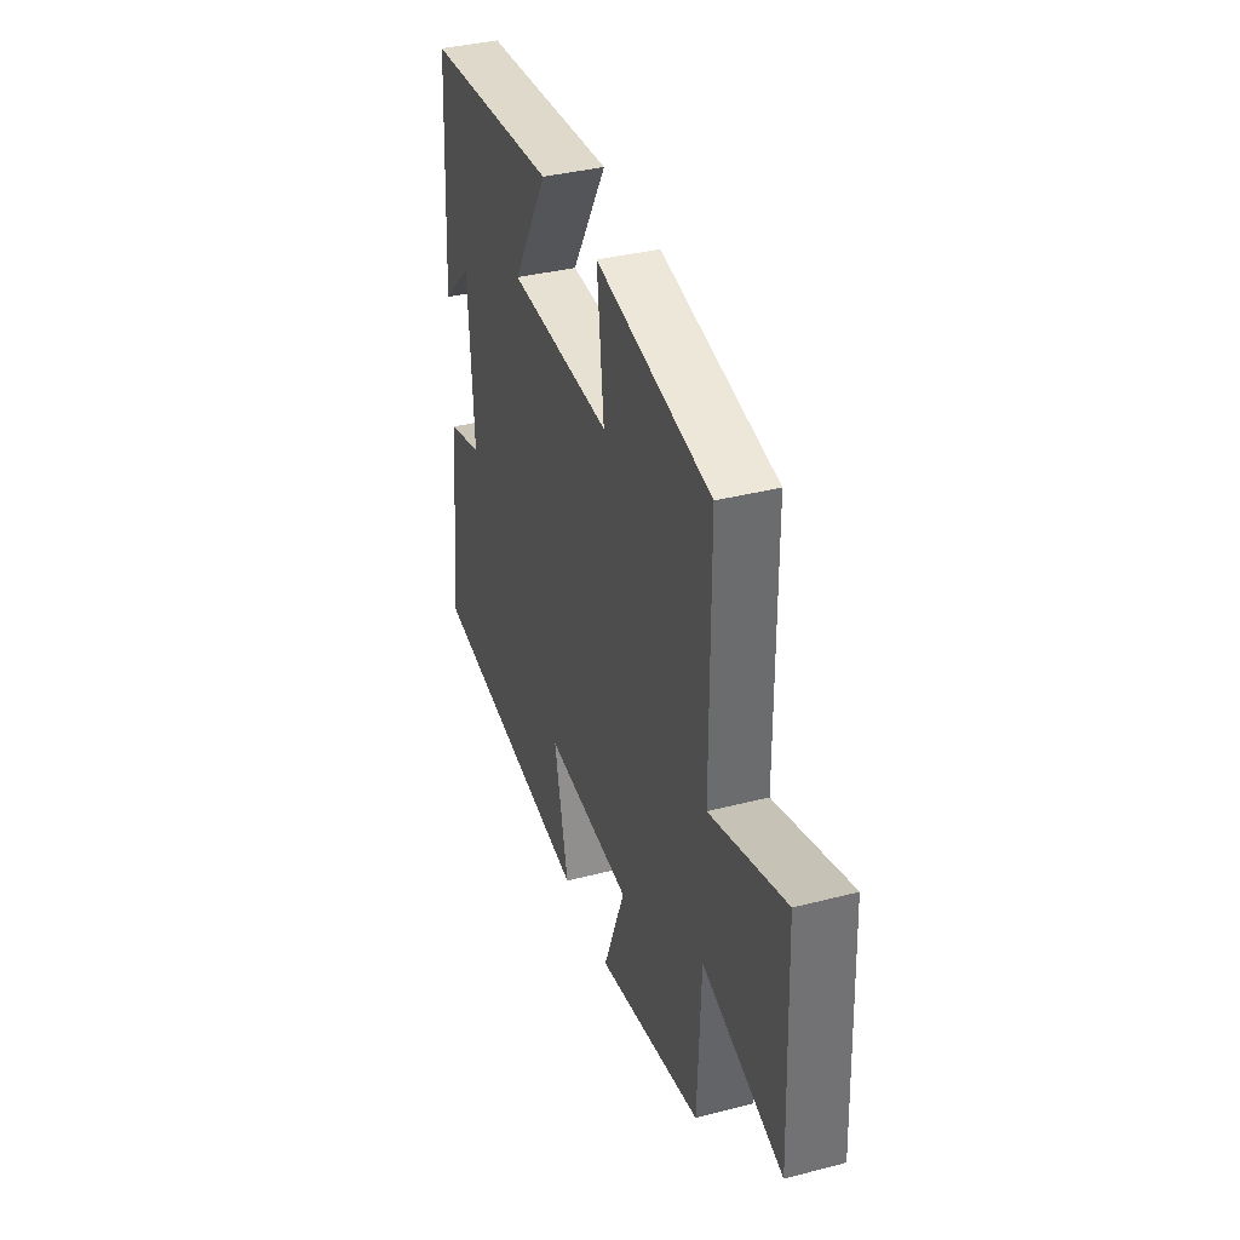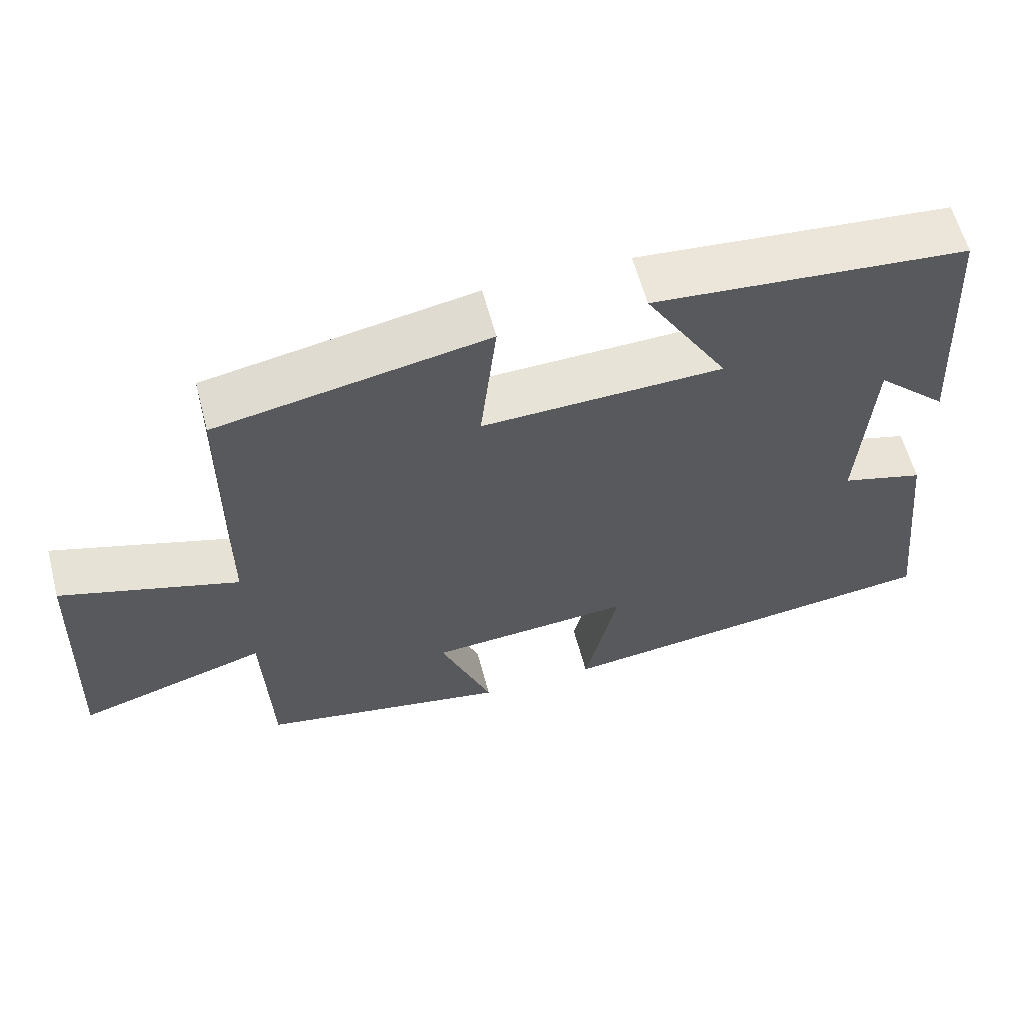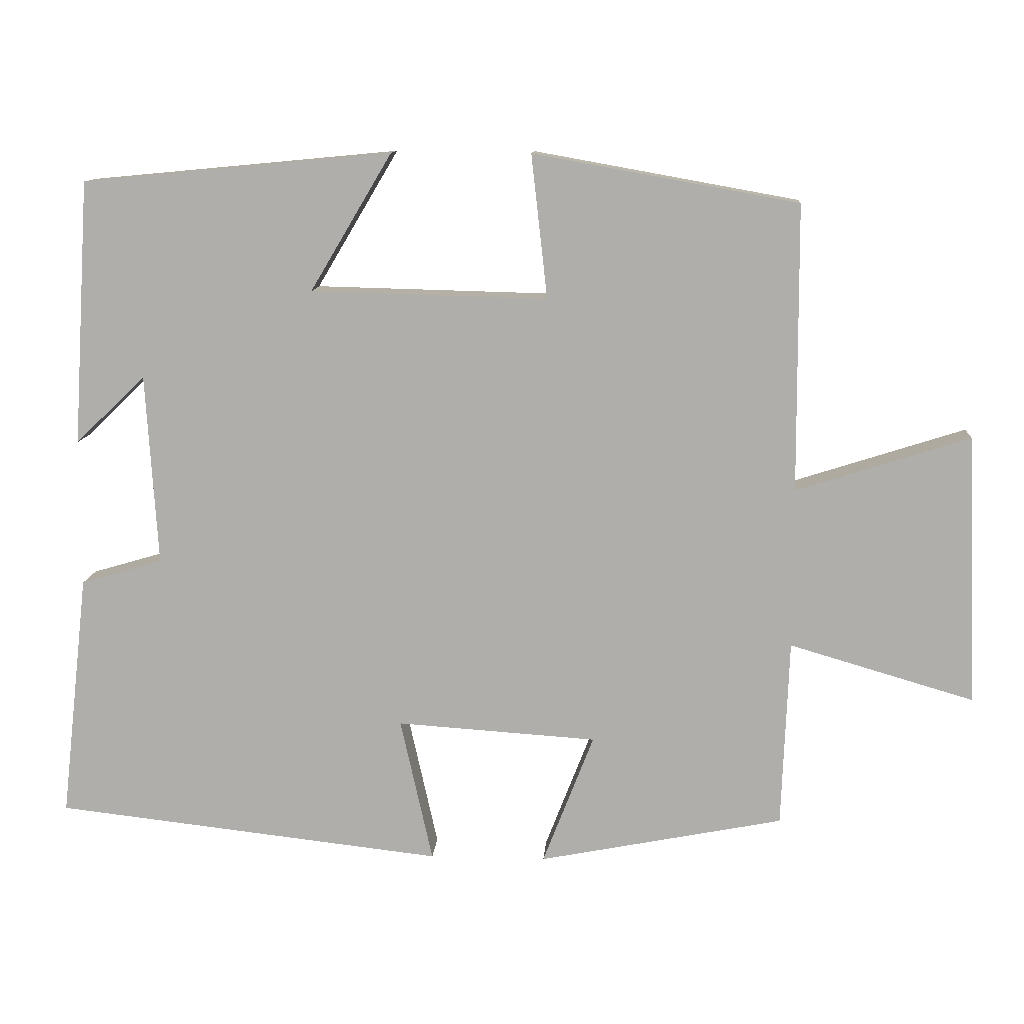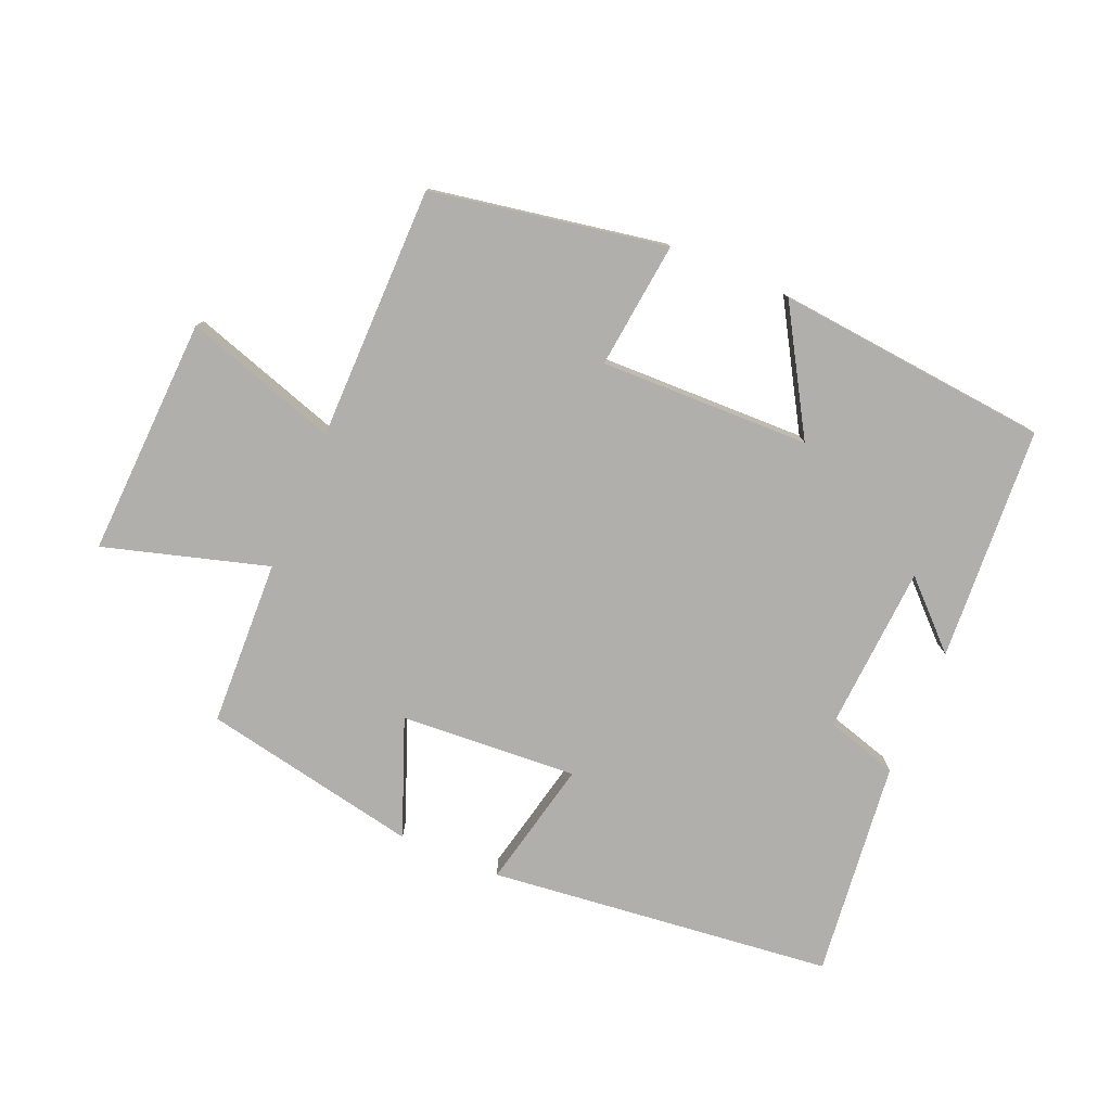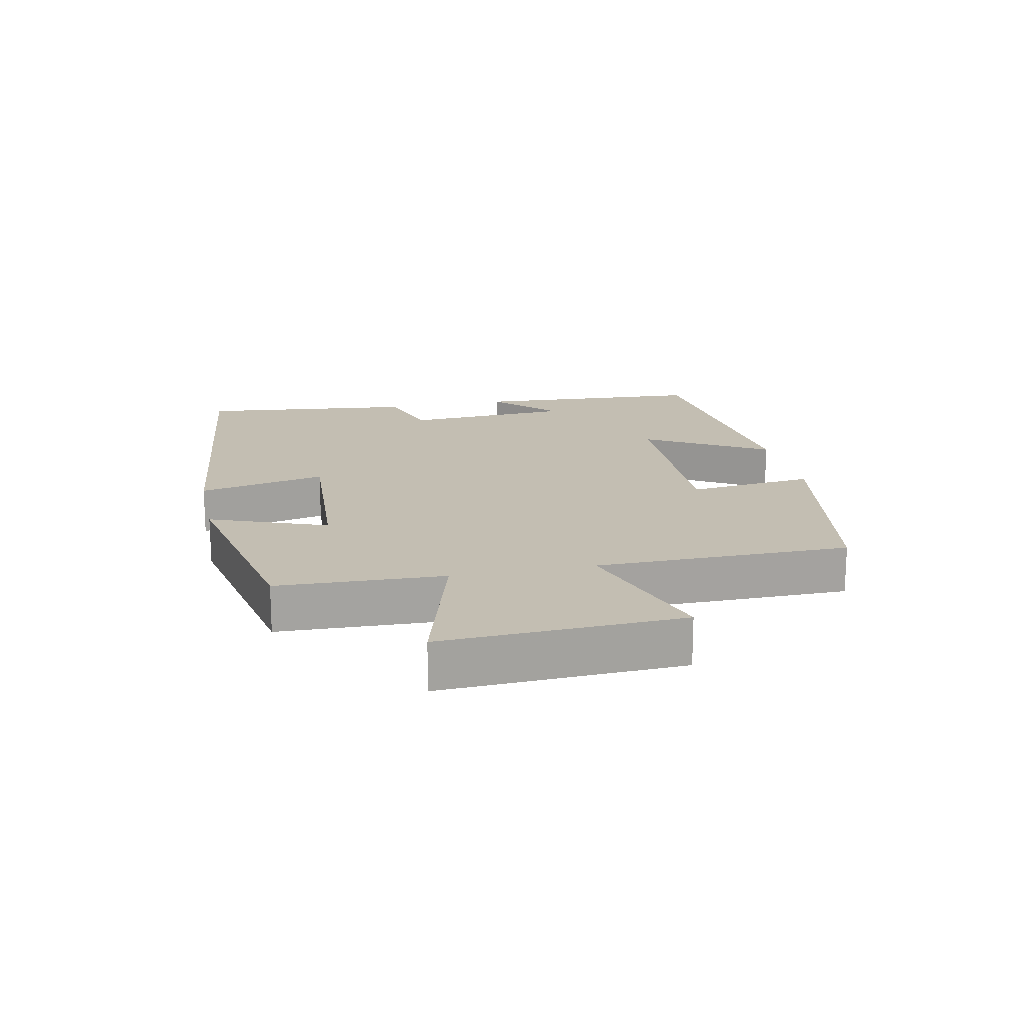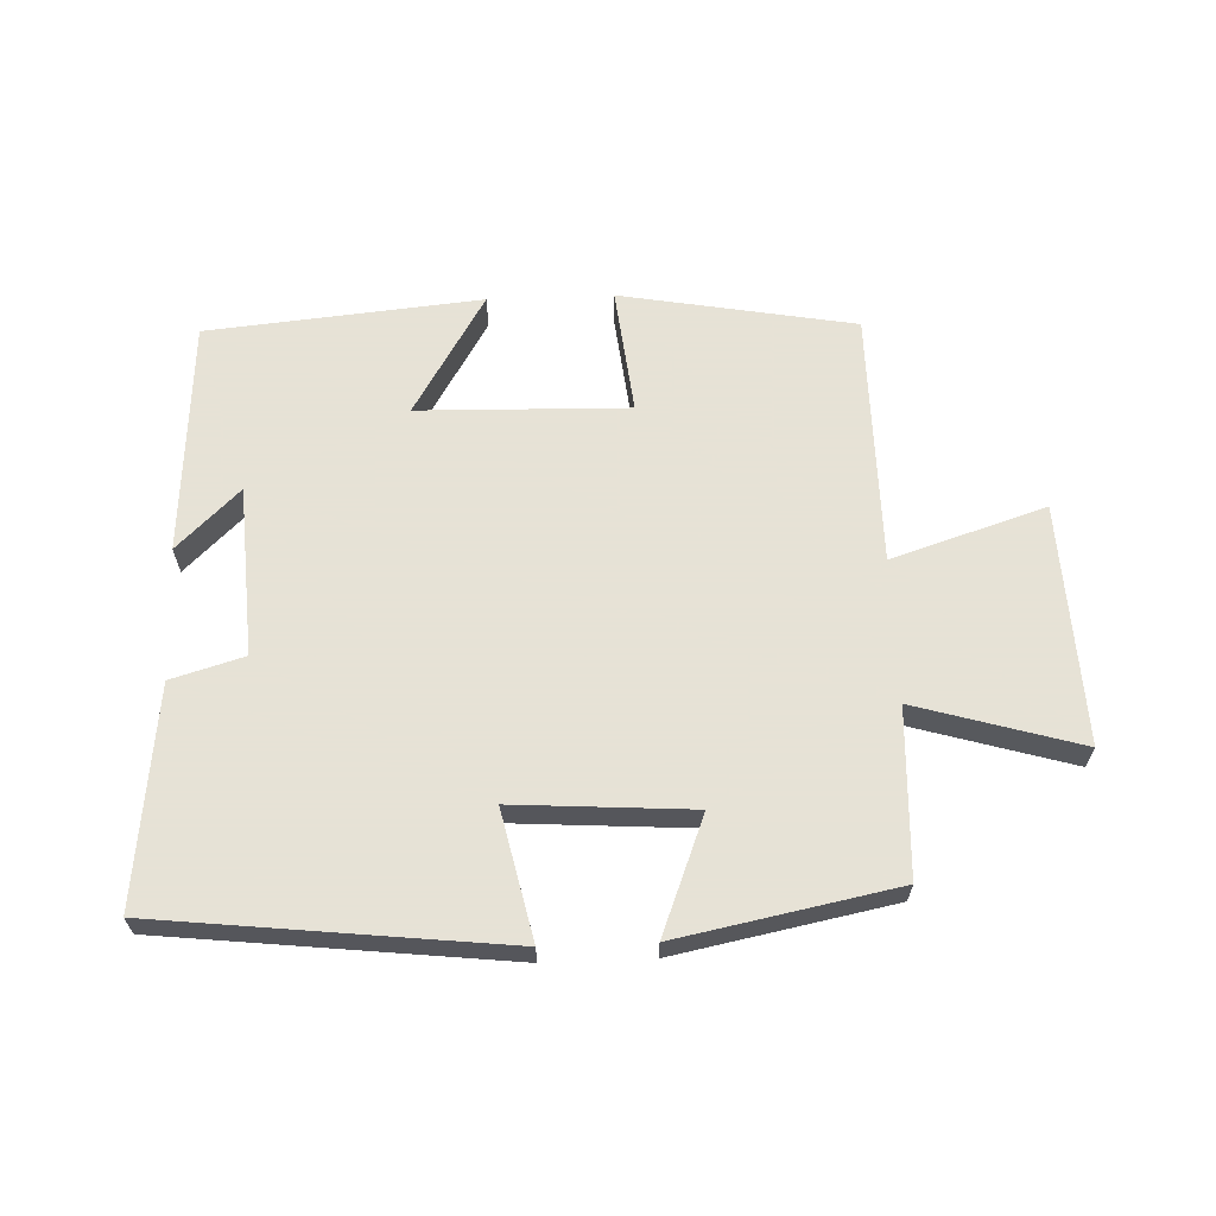
<metadata>
{"format":"obj","ext":"obj","renderer":"f3d","projection":"perspective","resolution":1024,"background":"white","views":[{"elev":37.4,"azim":-108.3,"up":"+Z"},{"elev":60.4,"azim":-14.8,"up":"+Z"},{"elev":11.5,"azim":-175.9,"up":"+Z"},{"elev":-78.1,"azim":-23.0,"up":"+Y"},{"elev":17.4,"azim":-102.0,"up":"+Y"},{"elev":63.8,"azim":177.8,"up":"+Y"}]}
</metadata>
<code>
v -0.49 0.07 -0.434
v -0.5 0.07 -0.177
v -0.753 0.07 -0.251
v -0.737 0.07 0.119
v -0.5 0.07 0.043
v -0.498 0.07 0.435
v -0.136 0.07 0.5
v -0.158 0.07 0.304
v 0.166 0.07 0.312
v 0.054 0.07 0.5
v 0.477 0.07 0.46
v 0.5 0.07 0.098
v 0.404 0.07 0.191
v 0.388 0.07 -0.071
v 0.5 0.07 -0.104
v 0.538 0.07 -0.44
v 0.005 0.07 -0.5
v 0.049 0.07 -0.302
v -0.225 0.07 -0.32
v -0.155 0.07 -0.5
v -0.49 0 -0.434
v -0.5 0 -0.177
v -0.753 0 -0.251
v -0.737 0 0.119
v -0.5 0 0.043
v -0.498 0 0.435
v -0.136 0 0.5
v -0.158 0 0.304
v 0.166 0 0.312
v 0.054 0 0.5
v 0.477 0 0.46
v 0.5 0 0.098
v 0.404 0 0.191
v 0.388 0 -0.071
v 0.5 0 -0.104
v 0.538 0 -0.44
v 0.005 0 -0.5
v 0.049 0 -0.302
v -0.225 0 -0.32
v -0.155 0 -0.5
f 19 20 1 2
f 18 19 2
f 16 17 18
f 15 16 18
f 14 15 18
f 13 14 18 2
f 11 12 13
f 9 10 11 13
f 13 2 3
f 9 13 3
f 8 9 3
f 5 6 7 8
f 5 8 3
f 3 4 5
f 22 21 40 39
f 22 39 38
f 38 37 36
f 38 36 35
f 38 35 34
f 22 38 34 33
f 33 32 31
f 33 31 30 29
f 23 22 33
f 23 33 29
f 23 29 28
f 28 27 26 25
f 23 28 25
f 25 24 23
f 1 21 22 2
f 2 22 23 3
f 3 23 24 4
f 4 24 25 5
f 5 25 26 6
f 6 26 27 7
f 7 27 28 8
f 8 28 29 9
f 9 29 30 10
f 10 30 31 11
f 11 31 32 12
f 12 32 33 13
f 13 33 34 14
f 14 34 35 15
f 15 35 36 16
f 16 36 37 17
f 17 37 38 18
f 18 38 39 19
f 19 39 40 20
f 20 40 21 1

</code>
